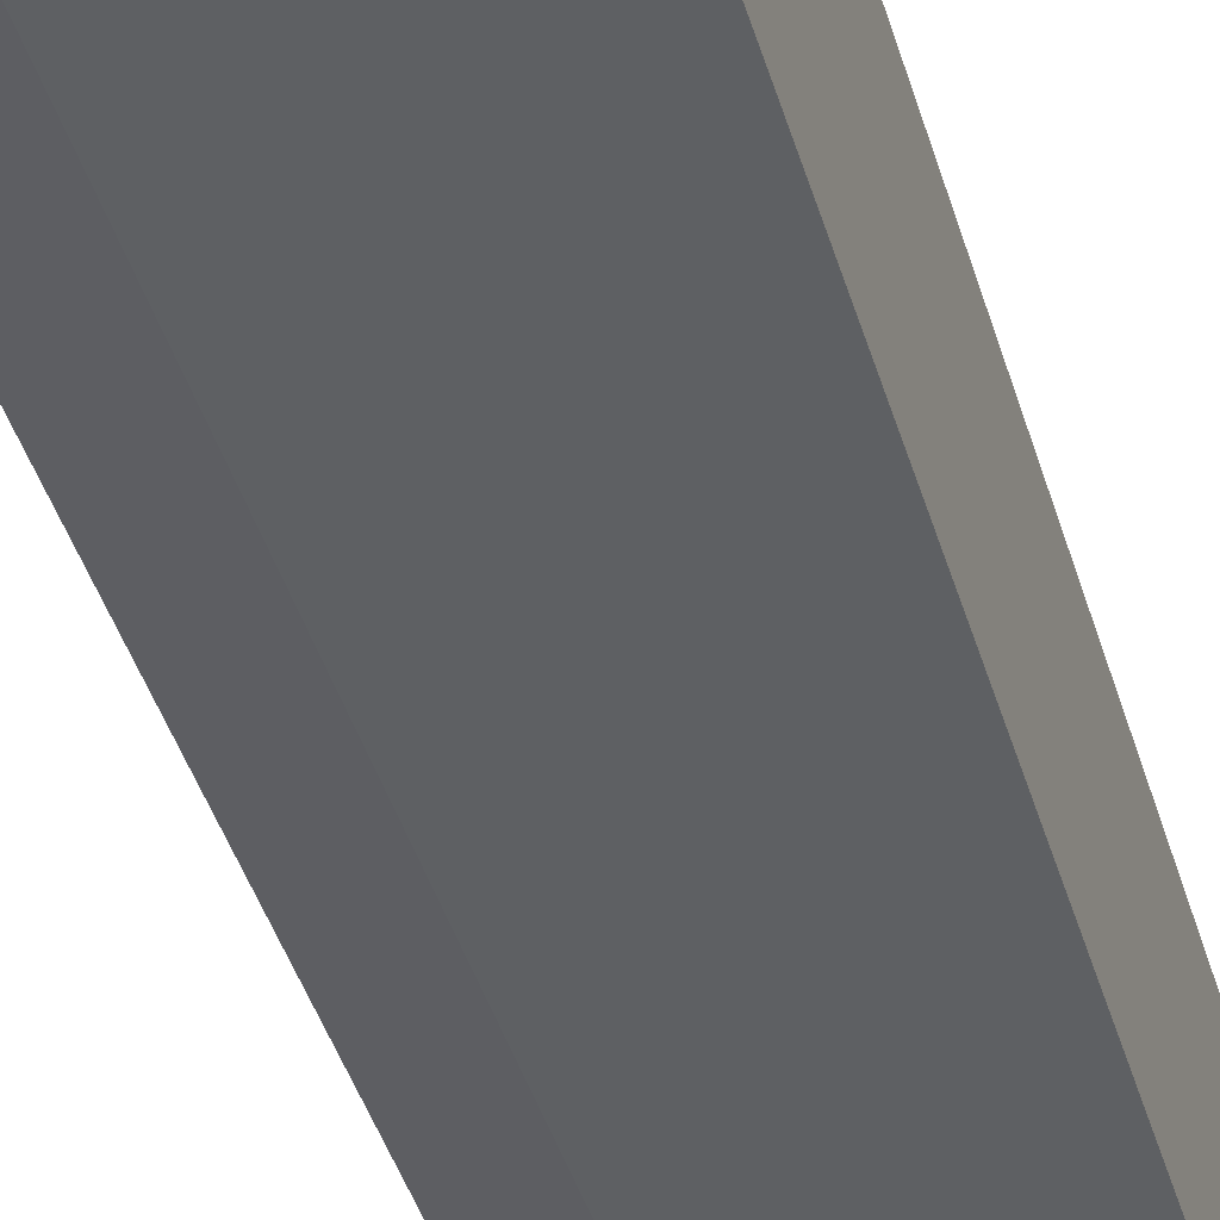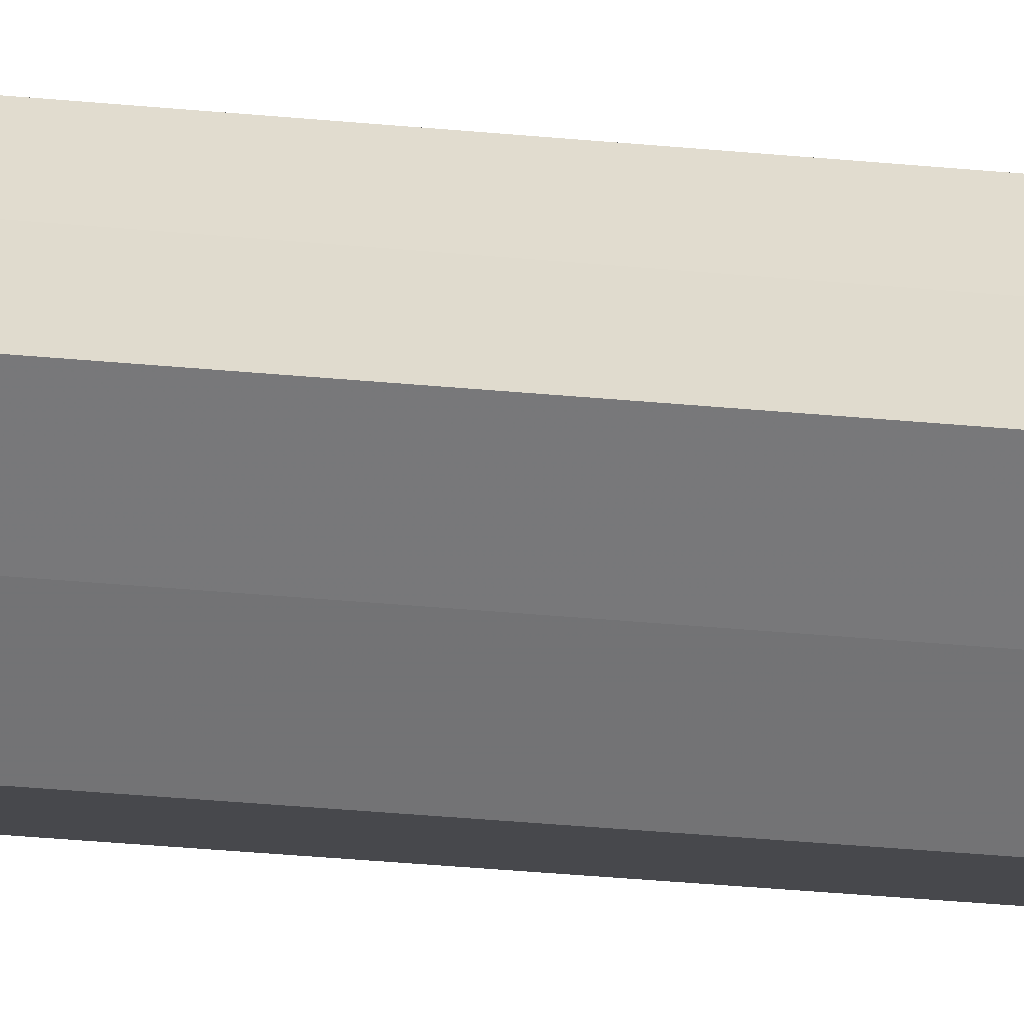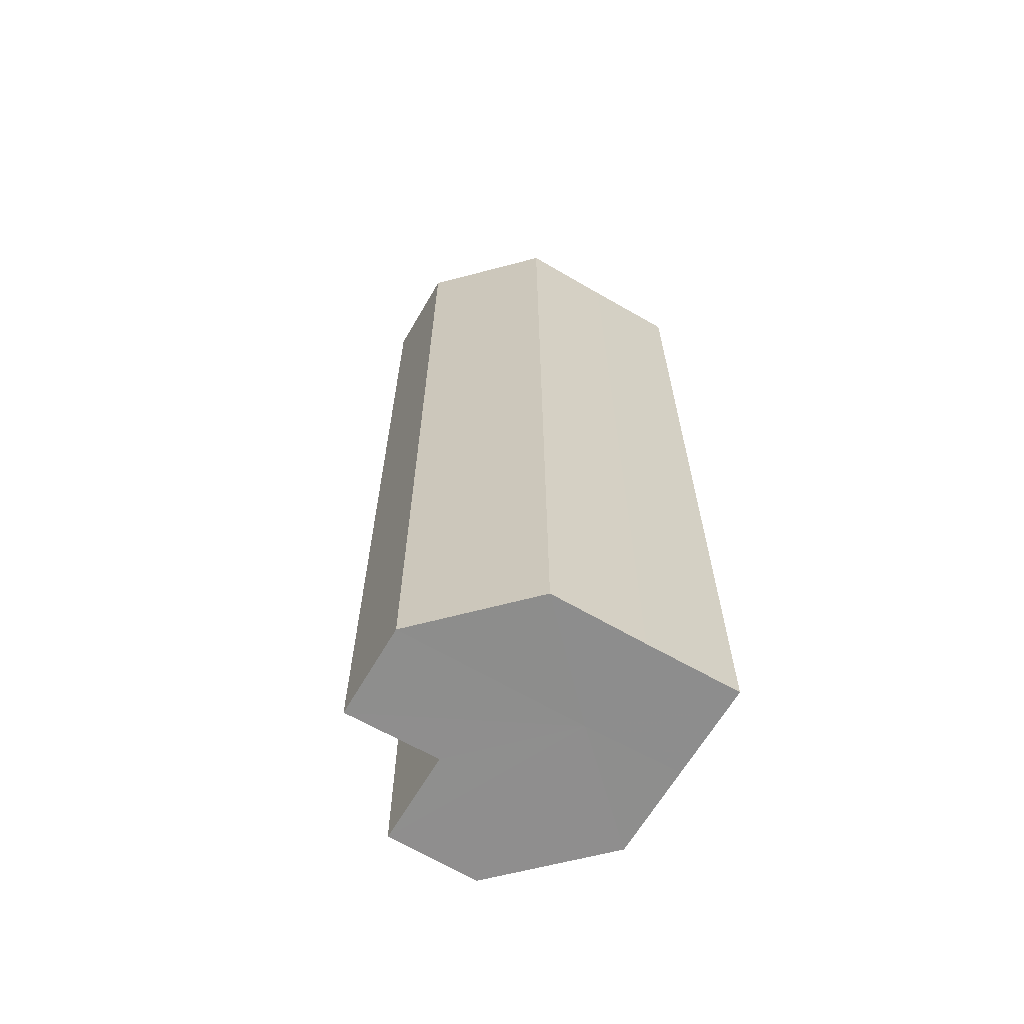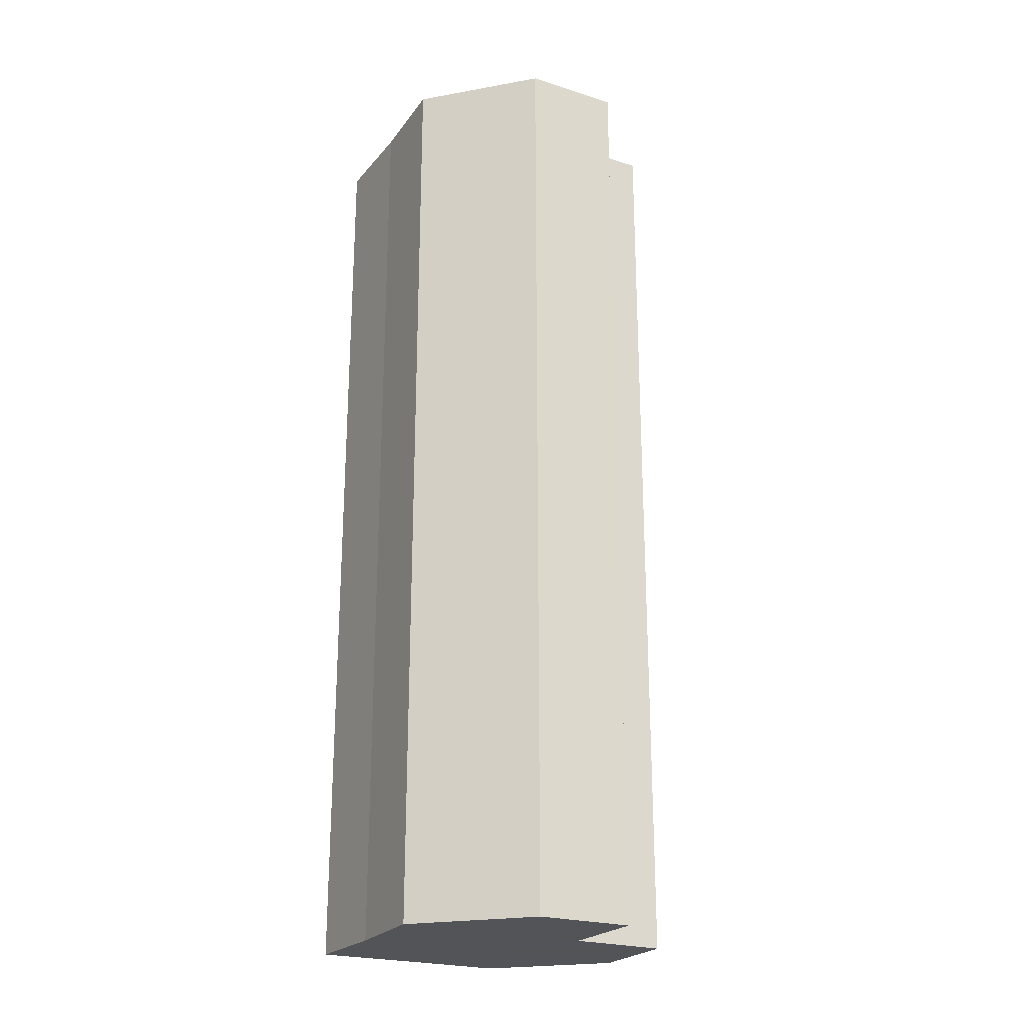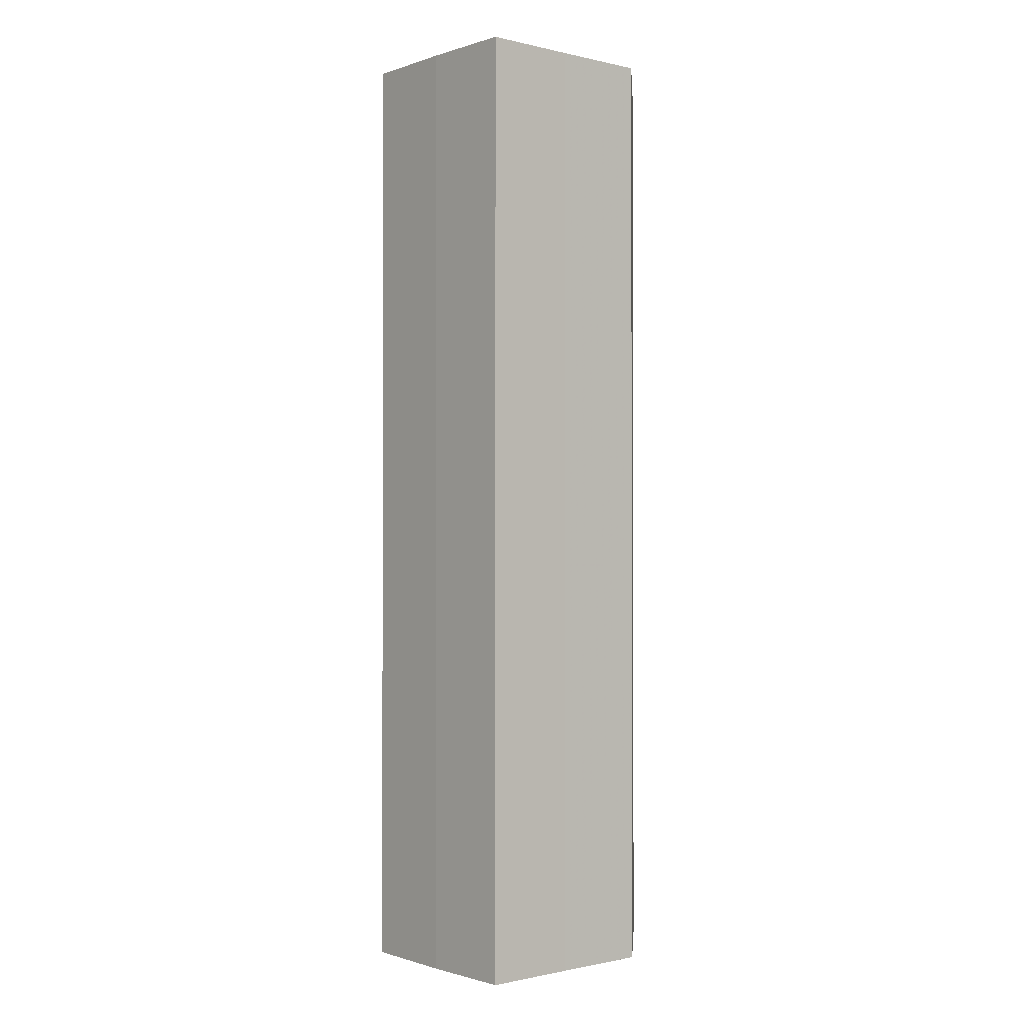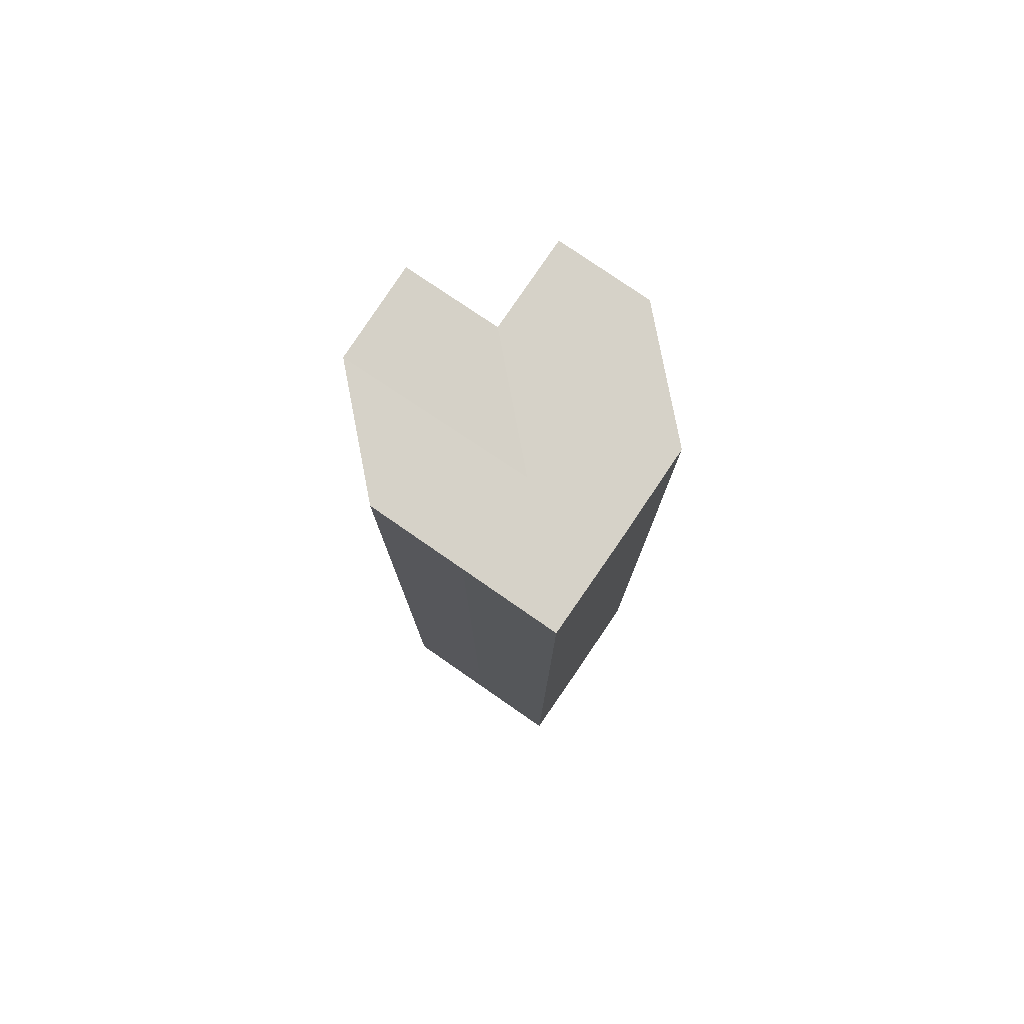
<metadata>
{"format":"obj","ext":"obj","renderer":"f3d","projection":"perspective","resolution":1024,"background":"white","views":[{"elev":-42.4,"azim":-164.0,"up":"+Y"},{"elev":-56.8,"azim":-95.0,"up":"+Y"},{"elev":-64.9,"azim":-120.2,"up":"+Z"},{"elev":-23.4,"azim":61.9,"up":"+Z"},{"elev":-0.9,"azim":-40.3,"up":"+Z"},{"elev":78.5,"azim":-55.8,"up":"+Z"}]}
</metadata>
<code>
o 24387
v 2228 1862 14.65
v 2228 1862 14.65
v 2228 1862 14.75
v 2228 1862 14.65
v 2228 1862 14.75
v 2228 1862 14.65
v 2228 1862 14.75
v 2228 1862 14.65
v 2228 1862 14.75
v 2228 1862 14.65
v 2228 1862 14.75
v 2228 1862 14.65
v 2228 1862 14.75
v 2228 1862 14.65
v 2228 1862 14.75
v 2228 1862 14.65
v 2228 1862 14.75
v 2228 1862 14.65
v 2228 1862 14.65
v 2228 1862 14.65
v 2228 1862 14.65
v 2228 1862 14.65
v 2228 1862 14.75
v 2228 1862 14.75
v 2228 1862 14.65
v 2228 1862 14.65
v 2228 1862 14.65
v 2228 1862 14.75
v 2228 1862 14.75
v 2228 1862 14.65
v 2228 1862 14.65
v 2228 1862 14.65
v 2228 1862 14.65
v 2228 1862 14.65
v 2228 1862 14.65
v 2228 1862 14.75
v 2228 1862 14.75
v 2228 1862 14.75
v 2228 1862 14.65
v 2228 1862 14.75
v 2228 1862 14.65
v 2228 1862 14.75
v 2228 1862 14.65
v 2228 1862 14.65
v 2228 1862 14.65
v 2228 1862 14.65
v 2228 1862 14.75
v 2228 1862 14.65
v 2228 1862 14.75
v 2228 1862 14.65
v 2228 1862 14.75
v 2228 1862 14.75
v 2228 1862 14.75
v 2228 1862 14.75
v 2228 1862 14.75
v 2228 1862 14.75
v 2228 1862 14.75
v 2228 1862 14.75
v 2228 1862 14.75
v 2228 1862 14.75
v 2228 1862 14.75
v 2228 1862 14.75
f 1 2 3
f 4 1 5
f 6 4 7
f 8 6 9
f 9 10 11
f 11 12 13
f 13 14 15
f 15 16 17
f 18 16 19
f 18 19 20
f 18 20 21
f 18 22 16
f 23 22 24
f 25 26 23
f 18 27 22
f 28 27 29
f 30 31 28
f 18 32 27
f 18 33 32
f 18 34 33
f 18 35 34
f 18 21 35
f 36 35 37
f 38 39 36
f 40 41 38
f 42 43 40
f 44 45 42
f 45 46 47
f 46 48 49
f 48 50 51
f 52 53 54
f 52 55 53
f 52 54 56
f 52 57 55
f 52 56 58
f 52 59 57
f 52 58 60
f 52 61 59
f 52 60 62
f 52 62 61

</code>
